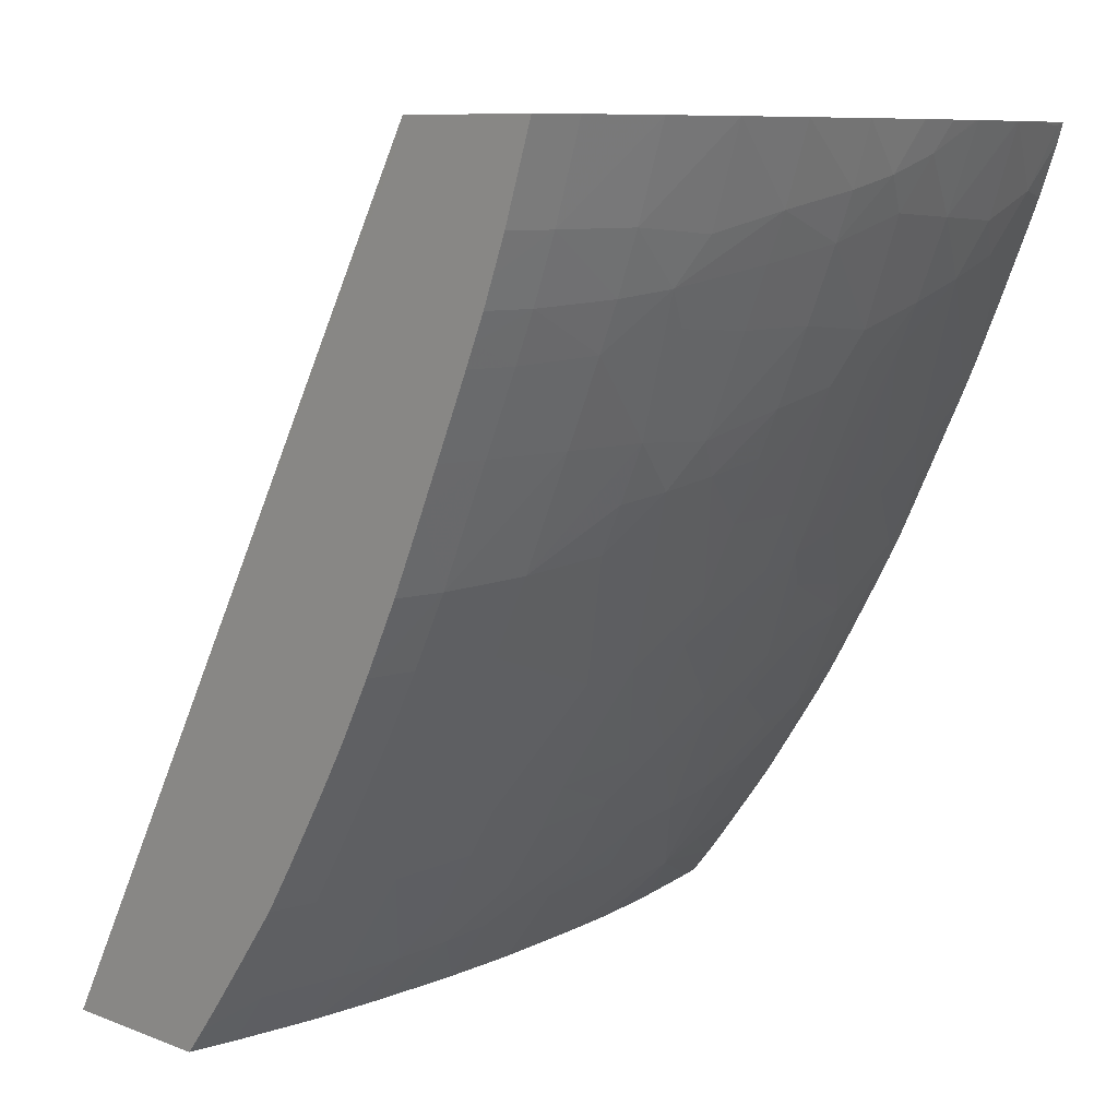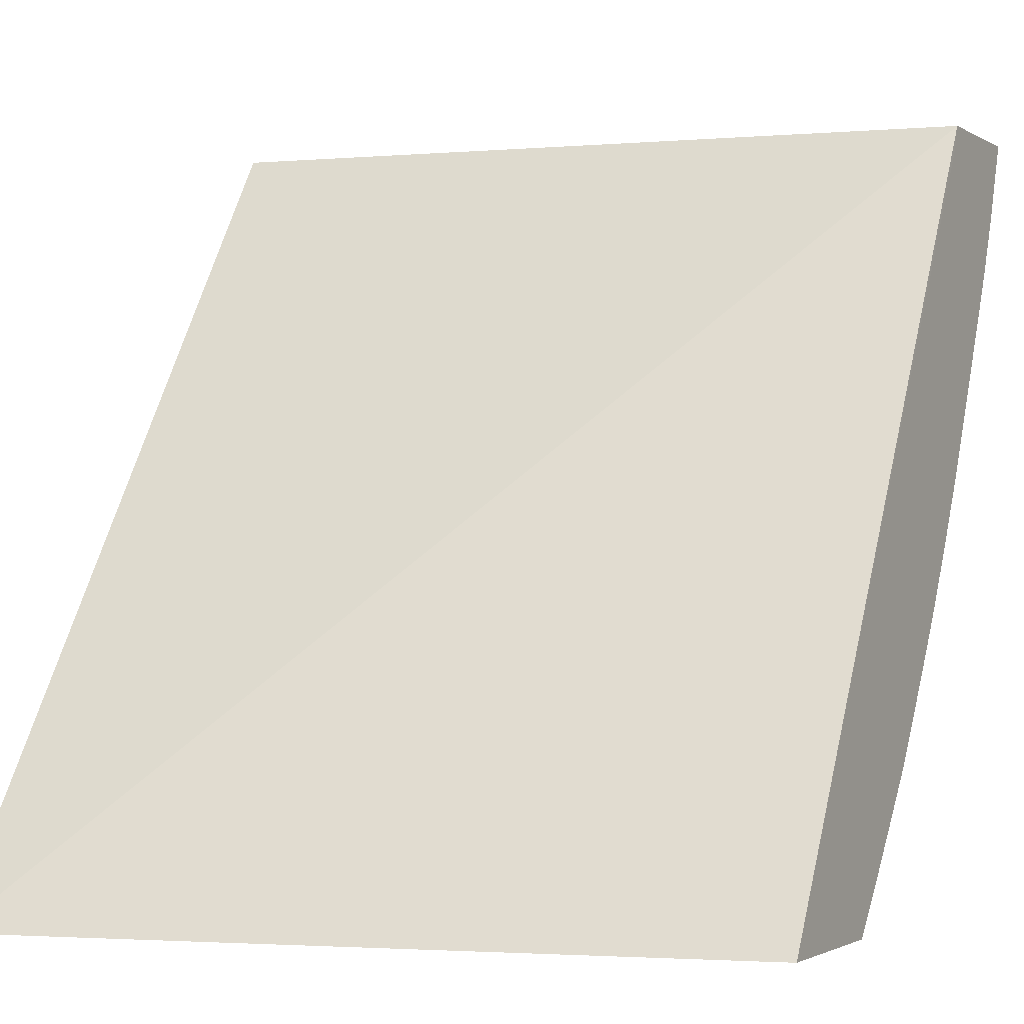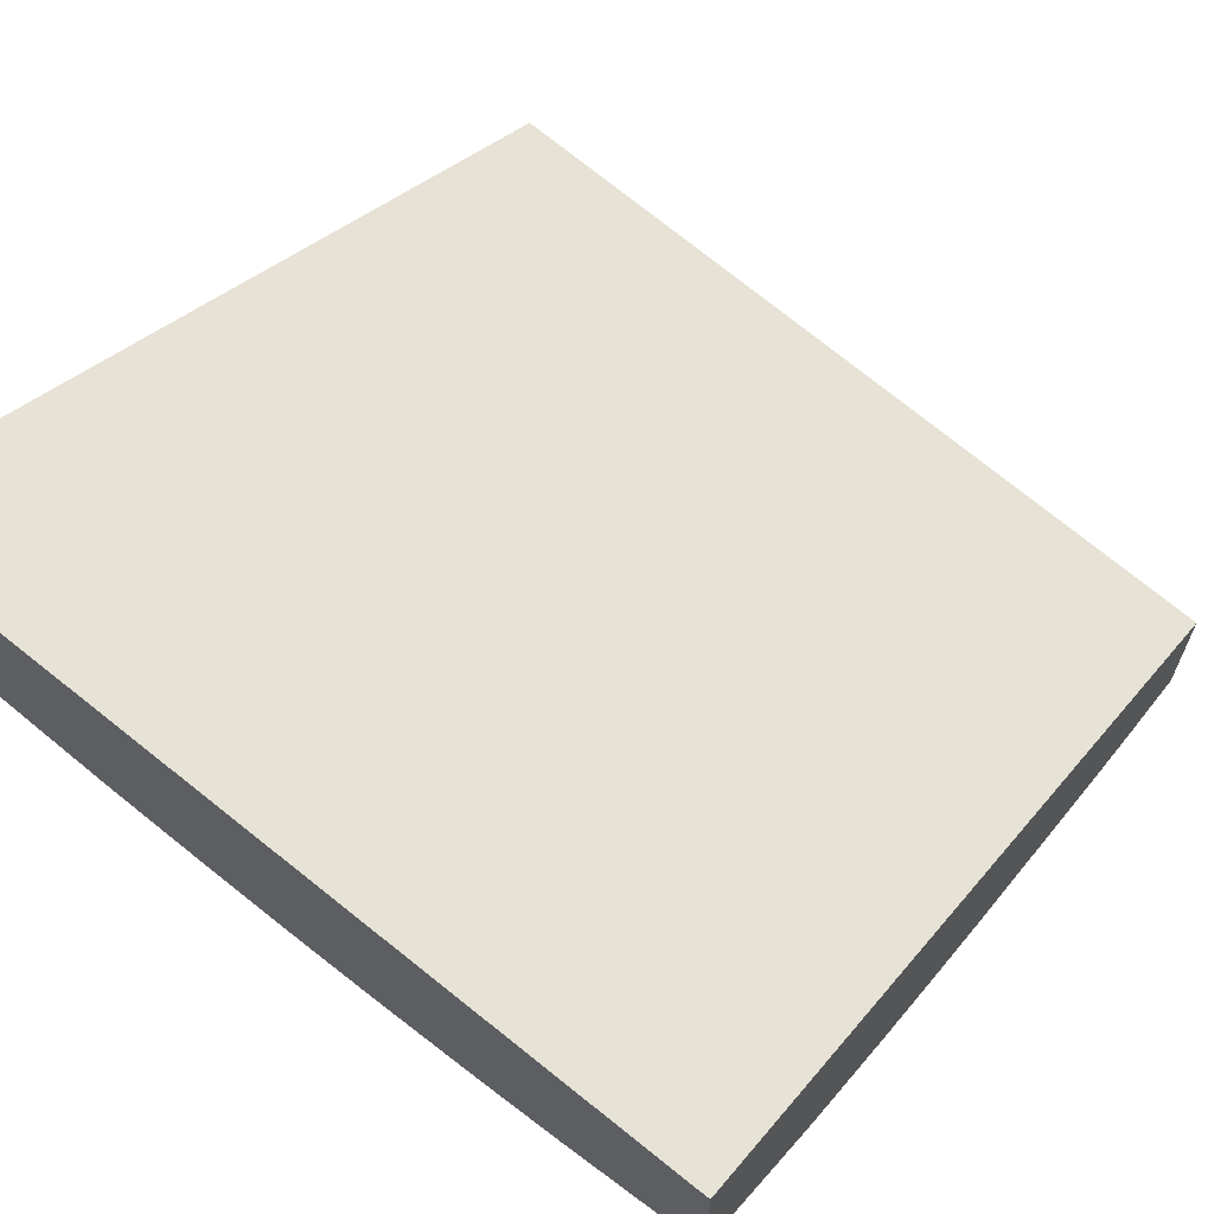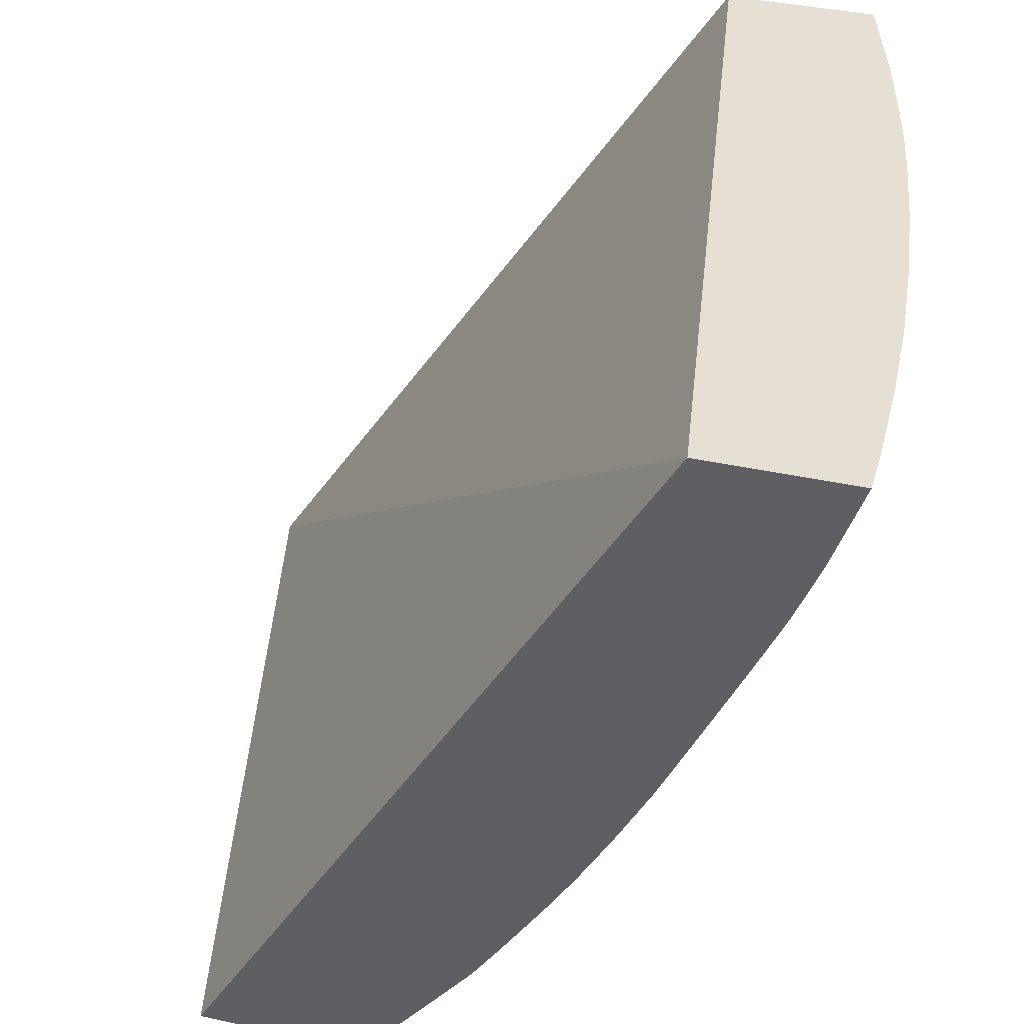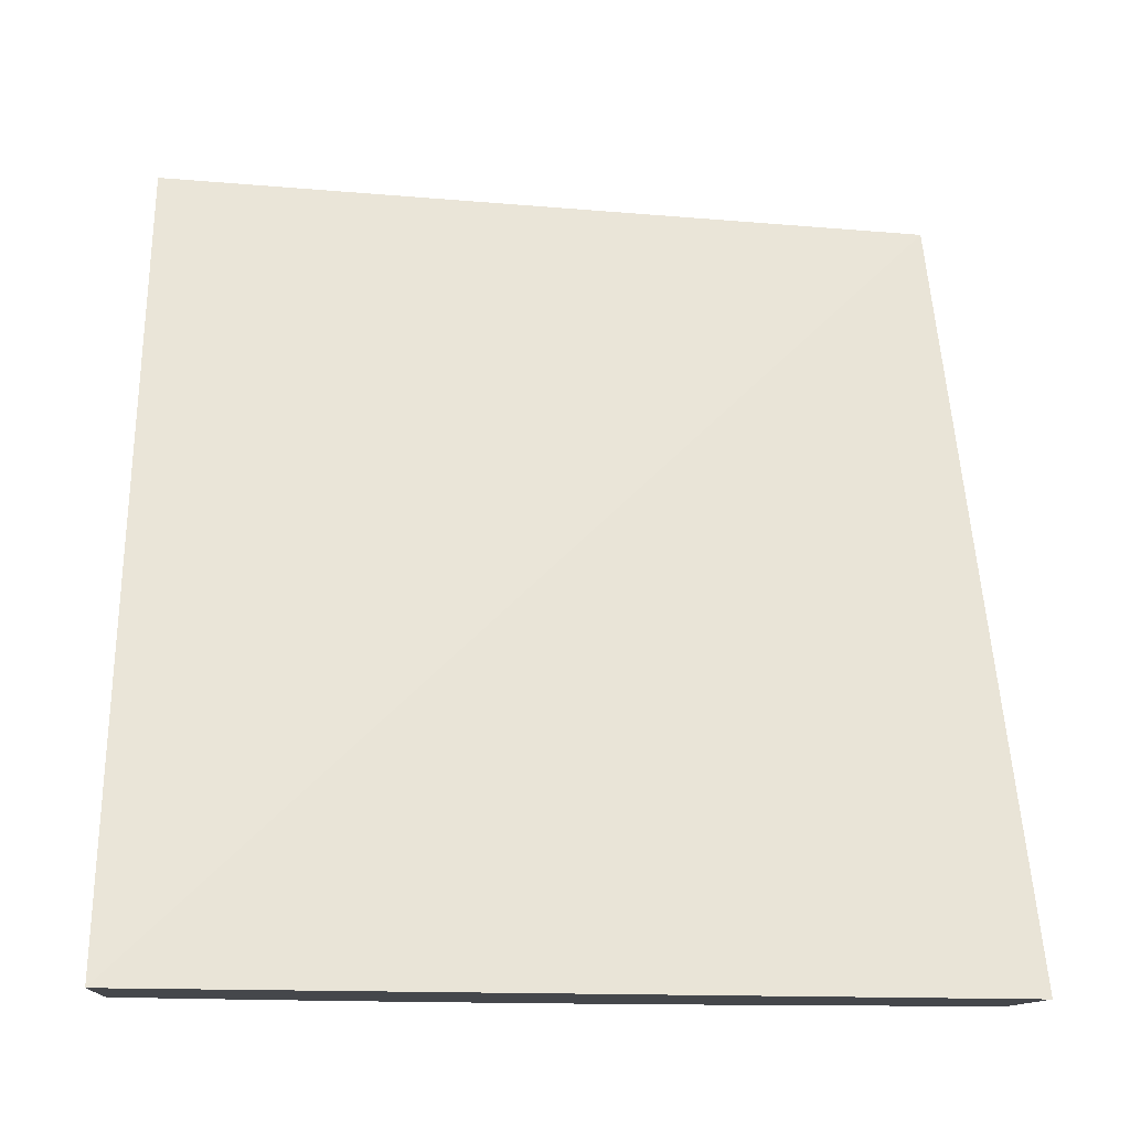
<metadata>
{"format":"obj","ext":"obj","renderer":"f3d","projection":"perspective","resolution":1024,"background":"white","views":[{"elev":8.1,"azim":-42.3,"up":"+Z"},{"elev":-1.6,"azim":-152.9,"up":"+Z"},{"elev":66.9,"azim":-143.5,"up":"+Y"},{"elev":38.1,"azim":-74.3,"up":"+Z"},{"elev":-10.6,"azim":175.8,"up":"+Z"}]}
</metadata>
<code>
v 8.866e-05 -0.07287 0.01231
v 0.001588 -0.07286 0.01231
v 8.866e-05 -0.06976 0.01231
v 8.866e-05 -0.07197 0.009742
v 0.001588 -0.07197 0.009742
v 0.00428 -0.07275 0.01231
v 9.098e-05 -0.06843 0.01231
v 8.866e-05 -0.06819 0.01156
v 8.866e-05 -0.07156 0.00874
v 0.001588 -0.07124 0.007937
v 0.00428 -0.07118 0.008061
v 0.00428 -0.07186 0.009742
v 0.006845 -0.07257 0.01231
v 0.02376 -0.06442 0.01231
v 0.02376 -0.04863 -0.01212
v 8.866e-05 -0.05411 -0.01212
v 8.866e-05 -0.07124 0.007942
v 8.866e-05 -0.0709 0.007191
v 0.001588 -0.07063 0.006591
v 0.00428 -0.07058 0.006718
v 0.006194 -0.0711 0.008236
v 0.007042 -0.07153 0.009527
v 0.006973 -0.07256 0.01231
v 0.02376 -0.06894 0.01231
v 0.02376 -0.0544 -0.01212
v 8.866e-05 -0.05922 -0.01212
v 8.866e-05 -0.07062 0.006596
v 8.866e-05 -0.07004 0.005345
v 0.001588 -0.06958 0.004358
v 0.00428 -0.06947 0.004358
v 0.00697 -0.06926 0.004358
v 0.007042 -0.07055 0.007224
v 0.00966 -0.07014 0.00705
v 0.00966 -0.07088 0.008721
v 0.00966 -0.07146 0.01006
v 0.00966 -0.07225 0.01231
v 0.02364 -0.06898 0.01231
v 0.02335 -0.06905 0.01219
v 0.02376 -0.06877 0.01179
v 0.02353 -0.0545 -0.01212
v 0.02376 -0.0546 -0.0119
v 0.001386 -0.05923 -0.01212
v 8.866e-05 -0.05982 -0.01139
v 8.866e-05 -0.06957 0.004358
v 8.866e-05 -0.06905 0.003261
v 0.001588 -0.068 0.00104
v 0.00428 -0.06794 0.001157
v 0.00697 -0.06848 0.002742
v 0.008643 -0.06839 0.002926
v 0.009589 -0.06885 0.004188
v 0.01235 -0.06977 0.00705
v 0.01235 -0.07071 0.00918
v 0.01235 -0.07126 0.01053
v 0.01235 -0.07185 0.01231
v 0.02334 -0.06908 0.01231
v 0.02196 -0.06953 0.01231
v 0.02262 -0.06864 0.01039
v 0.02376 -0.06815 0.01018
v 0.02311 -0.05467 -0.01212
v 0.02376 -0.0554 -0.01101
v 0.001588 -0.05923 -0.01212
v 0.001588 -0.05933 -0.01199
v 0.001588 -0.06045 -0.01065
v 8.866e-05 -0.06044 -0.01064
v 8.866e-05 -0.06864 0.002388
v 8.866e-05 -0.068 0.001045
v 8.866e-05 -0.0669 -0.001021
v 0.001588 -0.06691 -0.001021
v 0.00428 -0.06679 -0.001021
v 0.00697 -0.06654 -0.001021
v 0.00697 -0.0678 0.001396
v 0.01044 -0.06825 0.00318
v 0.009473 -0.06618 -0.00119
v 0.01024 -0.06556 -0.002202
v 0.009589 -0.06773 0.001884
v 0.01235 -0.06875 0.004846
v 0.01458 -0.06854 0.00529
v 0.0153 -0.06909 0.006785
v 0.01499 -0.07051 0.009895
v 0.01405 -0.07111 0.01089
v 0.01494 -0.07138 0.01231
v 0.02043 -0.07001 0.01231
v 0.02052 -0.06897 0.009593
v 0.02148 -0.06825 0.008597
v 0.02335 -0.06803 0.009593
v 0.02376 -0.0679 0.009617
v 0.02056 -0.05566 -0.01212
v 0.02311 -0.05553 -0.01116
v 0.01924 -0.05764 -0.01051
v 0.02376 -0.05671 -0.009436
v 0.02311 -0.05688 -0.009567
v 0.02103 -0.05729 -0.01009
v 0.004018 -0.05915 -0.01212
v 0.00428 -0.06042 -0.01061
v 0.001588 -0.06168 -0.009091
v 8.866e-05 -0.06099 -0.009952
v 8.866e-05 -0.06635 -0.002008
v 8.866e-05 -0.06591 -0.002792
v 0.001588 -0.06591 -0.002792
v 0.00428 -0.06585 -0.00268
v 0.00697 -0.06574 -0.002496
v 0.008451 -0.06567 -0.00239
v 0.01235 -0.0681 0.0035
v 0.01235 -0.06609 -0.0005115
v 0.01235 -0.06719 0.001669
v 0.01235 -0.06536 -0.001857
v 0.009473 -0.06486 -0.003457
v 0.00966 -0.06339 -0.005701
v 0.01235 -0.06316 -0.00536
v 0.01235 -0.06421 -0.00371
v 0.01638 -0.06834 0.005709
v 0.01504 -0.06664 0.001669
v 0.01641 -0.06566 0.0003085
v 0.01773 -0.06881 0.007428
v 0.01773 -0.06981 0.009742
v 0.01584 -0.07091 0.01144
v 0.01505 -0.07136 0.01231
v 0.0203 -0.07005 0.01231
v 0.01969 -0.06853 0.007997
v 0.02311 -0.06697 0.00705
v 0.02376 -0.06675 0.007067
v 0.02311 -0.06599 0.005006
v 0.02376 -0.06589 0.005228
v 0.02002 -0.05586 -0.01212
v 0.01773 -0.05785 -0.01075
v 0.01771 -0.05664 -0.01212
v 0.01773 -0.05664 -0.01212
v 0.02311 -0.05796 -0.008224
v 0.02025 -0.05833 -0.009149
v 0.02042 -0.05982 -0.007117
v 0.01857 -0.06013 -0.007535
v 0.01677 -0.06039 -0.007891
v 0.02376 -0.05721 -0.008828
v 0.00428 -0.05914 -0.01212
v 0.006303 -0.06035 -0.01053
v 0.00428 -0.06158 -0.009091
v 0.001588 -0.06285 -0.00759
v 8.866e-05 -0.06167 -0.009091
v 8.866e-05 -0.06285 -0.007583
v 8.866e-05 -0.06545 -0.003543
v 8.866e-05 -0.06509 -0.004138
v 0.001588 -0.06508 -0.004138
v 0.00428 -0.06501 -0.004026
v 0.00697 -0.06489 -0.003842
v 0.00697 -0.06355 -0.005952
v 0.01504 -0.06582 2.637e-05
v 0.0139 -0.06301 -0.00513
v 0.01489 -0.06359 -0.00383
v 0.01504 -0.06506 -0.00132
v 0.00697 -0.06266 -0.007298
v 0.00966 -0.06249 -0.007047
v 0.01235 -0.06227 -0.006705
v 0.01773 -0.06816 0.006082
v 0.01773 -0.06337 -0.003012
v 0.01748 -0.06475 -0.0007601
v 0.01821 -0.06541 0.0008177
v 0.01789 -0.0707 0.01231
v 0.01774 -0.07073 0.01231
v 0.01645 -0.07105 0.01231
v 0.02056 -0.06639 0.004167
v 0.02155 -0.06558 0.003141
v 0.02311 -0.06532 0.00366
v 0.02376 -0.06549 0.004442
v 0.01504 -0.06061 -0.008176
v 0.01504 -0.05953 -0.009522
v 0.01504 -0.05819 -0.01115
v 0.01504 -0.05736 -0.01212
v 0.01563 -0.05721 -0.01212
v 0.02376 -0.05783 -0.008059
v 0.02313 -0.0594 -0.006294
v 0.02224 -0.06046 -0.005324
v 0.02042 -0.06076 -0.005771
v 0.01769 -0.06106 -0.006543
v 0.0157 -0.0628 -0.004807
v 0.01489 -0.06206 -0.006177
v 0.006317 -0.05895 -0.01212
v 0.007109 -0.05935 -0.01157
v 0.008099 -0.06025 -0.01041
v 0.007109 -0.06115 -0.009342
v 0.00428 -0.06278 -0.007473
v 0.001588 -0.06374 -0.006244
v 8.866e-05 -0.06374 -0.006237
v 0.00428 -0.06366 -0.006127
v 0.00966 -0.06115 -0.008907
v 0.01235 -0.06092 -0.008577
v 0.01976 -0.06585 0.002611
v 0.01953 -0.0631 -0.002582
v 0.01773 -0.06252 -0.004358
v 0.02042 -0.06365 -0.001147
v 0.02132 -0.06283 -0.00213
v 0.02056 -0.06514 0.001695
v 0.02311 -0.06428 0.001669
v 0.02376 -0.06406 0.00169
v 0.01235 -0.05985 -0.009923
v 0.01235 -0.05851 -0.01152
v 0.01235 -0.058 -0.01212
v 0.01353 -0.05772 -0.01212
v 0.02376 -0.05911 -0.006323
v 0.02376 -0.05988 -0.005266
v 0.02376 -0.06041 -0.004501
v 0.02313 -0.06109 -0.003827
v 0.02042 -0.0622 -0.003571
v 0.007065 -0.05887 -0.01212
v 0.00966 -0.06012 -0.01025
v 0.009793 -0.05848 -0.01212
v 0.02311 -0.06327 -0.0002318
v 0.02311 -0.0625 -0.001578
v 0.02376 -0.06316 -2.383e-05
v 0.0117 -0.05814 -0.01212
v 0.02376 -0.06098 -0.003607
v 0.02376 -0.06236 -0.001377
v 0.02376 -0.06273 -0.0007745
f 1 2 6
f 1 6 13
f 1 13 23
f 1 23 36
f 1 36 54
f 1 54 81
f 1 81 117
f 1 117 159
f 1 159 158
f 1 158 157
f 1 157 118
f 1 118 82
f 1 82 56
f 1 56 55
f 1 55 37
f 1 37 24
f 1 24 14
f 1 14 7
f 1 7 3
f 1 3 8
f 1 8 16
f 1 16 26
f 1 26 43
f 1 43 64
f 1 64 96
f 1 96 138
f 1 138 139
f 1 139 182
f 1 182 141
f 1 141 140
f 1 140 98
f 1 98 97
f 1 97 67
f 1 67 66
f 1 66 65
f 1 65 45
f 1 45 44
f 1 44 28
f 1 28 27
f 1 27 18
f 1 18 17
f 1 17 9
f 1 9 4
f 1 4 5
f 1 5 2
f 2 5 6
f 3 7 8
f 4 9 5
f 5 9 10
f 5 10 11
f 5 11 12
f 5 12 6
f 6 12 13
f 7 14 15
f 7 15 16
f 7 16 8
f 9 17 10
f 10 17 18
f 10 18 19
f 10 19 20
f 10 20 11
f 11 21 12
f 11 20 21
f 12 21 22
f 12 22 23
f 12 23 13
f 14 24 39
f 14 39 58
f 14 58 86
f 14 86 121
f 14 121 123
f 14 123 163
f 14 163 193
f 14 193 208
f 14 208 212
f 14 212 211
f 14 211 210
f 14 210 200
f 14 200 199
f 14 199 198
f 14 198 169
f 14 169 133
f 14 133 90
f 14 90 60
f 14 60 41
f 14 41 25
f 14 25 15
f 15 25 40
f 15 40 59
f 15 59 87
f 15 87 124
f 15 124 127
f 15 127 126
f 15 126 168
f 15 168 167
f 15 167 197
f 15 197 196
f 15 196 209
f 15 209 205
f 15 205 203
f 15 203 176
f 15 176 134
f 15 134 93
f 15 93 61
f 15 61 42
f 15 42 26
f 15 26 16
f 18 27 19
f 19 27 28
f 19 28 29
f 19 29 30
f 19 30 20
f 20 30 31
f 20 31 21
f 21 31 32
f 21 32 33
f 21 33 34
f 21 34 35
f 21 35 22
f 22 35 23
f 23 35 36
f 24 37 38
f 24 38 39
f 25 41 40
f 26 42 43
f 28 44 29
f 29 44 45
f 29 45 46
f 29 46 30
f 30 46 47
f 30 47 31
f 31 48 49
f 31 49 50
f 31 50 32
f 31 47 48
f 32 50 33
f 33 51 34
f 33 50 51
f 34 51 52
f 34 52 35
f 35 52 53
f 35 53 36
f 36 53 54
f 37 55 38
f 38 55 56
f 38 56 57
f 38 57 39
f 39 57 58
f 40 41 59
f 41 60 59
f 42 61 62
f 42 62 63
f 42 63 43
f 43 63 64
f 45 65 46
f 46 65 66
f 46 66 67
f 46 67 68
f 46 68 69
f 46 69 47
f 47 69 70
f 47 70 71
f 47 71 48
f 48 71 49
f 49 72 50
f 49 71 73
f 49 73 74
f 49 74 75
f 49 75 72
f 50 72 76
f 50 76 51
f 51 76 77
f 51 77 78
f 51 78 52
f 52 79 80
f 52 80 53
f 52 78 79
f 53 80 54
f 54 80 81
f 56 82 57
f 57 83 84
f 57 84 85
f 57 85 86
f 57 86 58
f 57 82 83
f 59 60 88
f 59 88 89
f 59 89 87
f 60 90 91
f 60 91 92
f 60 92 88
f 61 93 94
f 61 94 62
f 62 94 63
f 63 94 95
f 63 95 64
f 64 95 96
f 67 97 68
f 68 97 98
f 68 98 99
f 68 99 69
f 69 99 100
f 69 100 101
f 69 101 102
f 69 102 70
f 70 102 71
f 71 102 73
f 72 103 76
f 72 75 104
f 72 104 105
f 72 105 103
f 73 102 74
f 74 106 104
f 74 104 75
f 74 102 107
f 74 107 108
f 74 108 109
f 74 109 110
f 74 110 106
f 76 103 77
f 77 111 78
f 77 103 105
f 77 105 112
f 77 112 113
f 77 113 111
f 78 111 114
f 78 114 79
f 79 114 115
f 79 115 116
f 79 116 80
f 80 116 117
f 80 117 81
f 82 118 115
f 82 115 83
f 83 115 119
f 83 119 84
f 84 120 121
f 84 121 86
f 84 86 85
f 84 119 122
f 84 122 123
f 84 123 120
f 87 89 124
f 88 92 89
f 89 125 126
f 89 126 127
f 89 127 124
f 89 92 128
f 89 128 129
f 89 129 130
f 89 130 131
f 89 131 132
f 89 132 125
f 90 133 91
f 91 133 128
f 91 128 92
f 93 134 94
f 94 135 136
f 94 136 137
f 94 137 95
f 94 134 135
f 95 138 96
f 95 137 139
f 95 139 138
f 98 140 99
f 99 140 141
f 99 141 142
f 99 142 100
f 100 142 143
f 100 143 101
f 101 143 144
f 101 144 102
f 102 144 145
f 102 145 107
f 104 146 105
f 104 106 146
f 105 146 112
f 106 110 147
f 106 147 148
f 106 148 149
f 106 149 146
f 107 145 108
f 108 145 150
f 108 150 151
f 108 151 152
f 108 152 109
f 109 152 147
f 109 147 110
f 111 153 114
f 111 113 153
f 112 146 113
f 113 146 149
f 113 149 154
f 113 154 155
f 113 155 156
f 113 156 153
f 114 119 115
f 114 153 119
f 115 118 157
f 115 157 116
f 116 157 158
f 116 158 159
f 116 159 117
f 119 153 160
f 119 160 161
f 119 161 122
f 120 123 121
f 122 161 162
f 122 162 123
f 123 162 163
f 125 132 164
f 125 164 165
f 125 165 166
f 125 166 167
f 125 167 168
f 125 168 126
f 128 133 169
f 128 169 170
f 128 170 171
f 128 171 130
f 128 130 129
f 130 171 172
f 130 172 131
f 131 172 173
f 131 173 132
f 132 173 174
f 132 174 175
f 132 175 164
f 134 176 135
f 135 177 178
f 135 178 179
f 135 179 180
f 135 180 136
f 135 176 177
f 136 180 137
f 137 180 183
f 137 183 181
f 137 181 182
f 137 182 139
f 141 182 181
f 141 181 142
f 142 181 143
f 143 181 183
f 143 183 145
f 143 145 144
f 145 183 180
f 145 180 150
f 147 174 148
f 147 152 175
f 147 175 174
f 148 174 154
f 148 154 149
f 150 180 179
f 150 179 178
f 150 178 184
f 150 184 151
f 151 184 185
f 151 185 152
f 152 185 164
f 152 164 175
f 153 156 186
f 153 186 160
f 154 187 155
f 154 174 188
f 154 188 187
f 155 189 156
f 155 187 190
f 155 190 189
f 156 189 191
f 156 191 161
f 156 161 186
f 160 186 161
f 161 191 192
f 161 192 162
f 162 192 163
f 163 192 193
f 164 185 194
f 164 194 165
f 165 194 166
f 166 194 195
f 166 195 196
f 166 196 197
f 166 197 167
f 169 198 170
f 170 198 199
f 170 199 171
f 171 199 200
f 171 200 201
f 171 201 190
f 171 190 202
f 171 202 172
f 172 202 188
f 172 188 173
f 173 188 174
f 176 203 177
f 177 203 178
f 178 204 184
f 178 203 205
f 178 205 204
f 184 204 185
f 185 204 194
f 187 188 202
f 187 202 190
f 189 206 191
f 189 190 206
f 190 201 207
f 190 207 206
f 191 206 192
f 192 206 208
f 192 208 193
f 194 204 195
f 195 204 209
f 195 209 196
f 200 210 201
f 201 210 207
f 204 205 209
f 206 207 208
f 207 210 211
f 207 211 212
f 207 212 208

</code>
